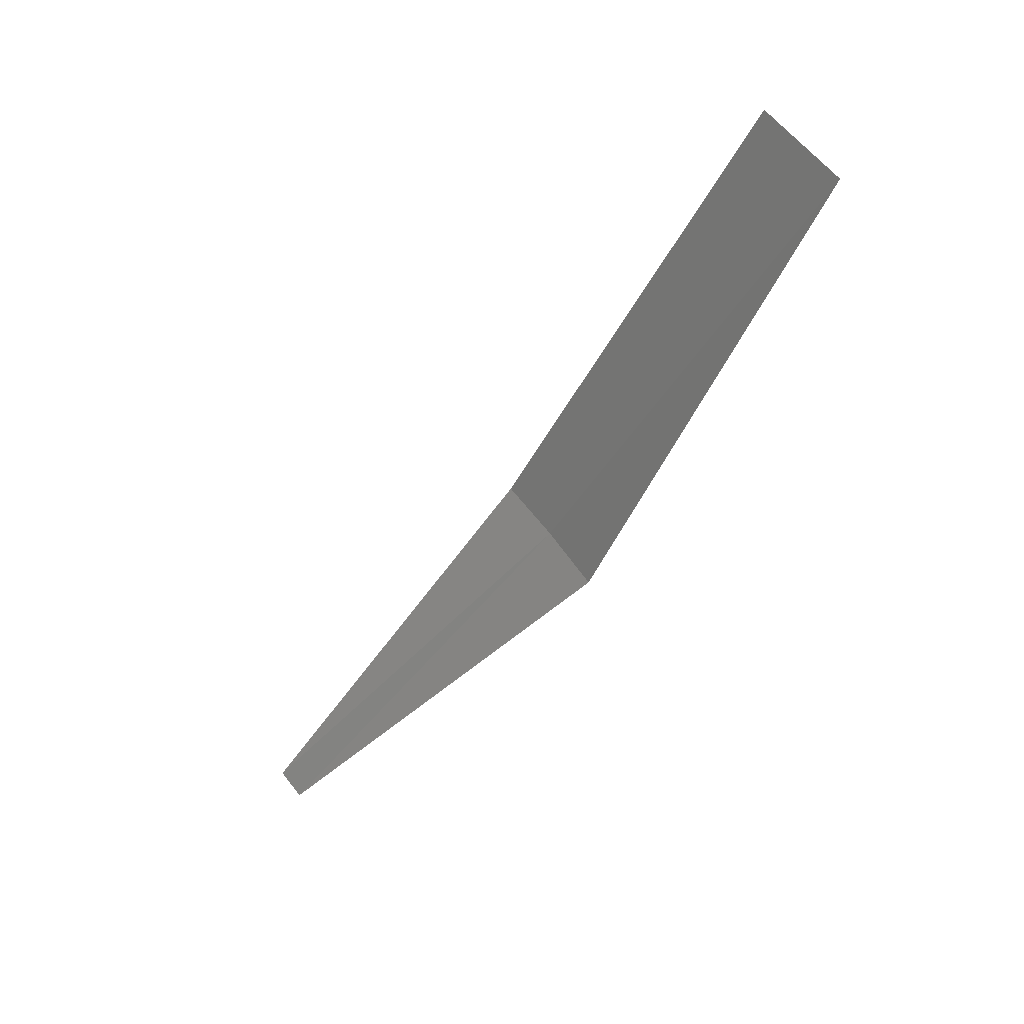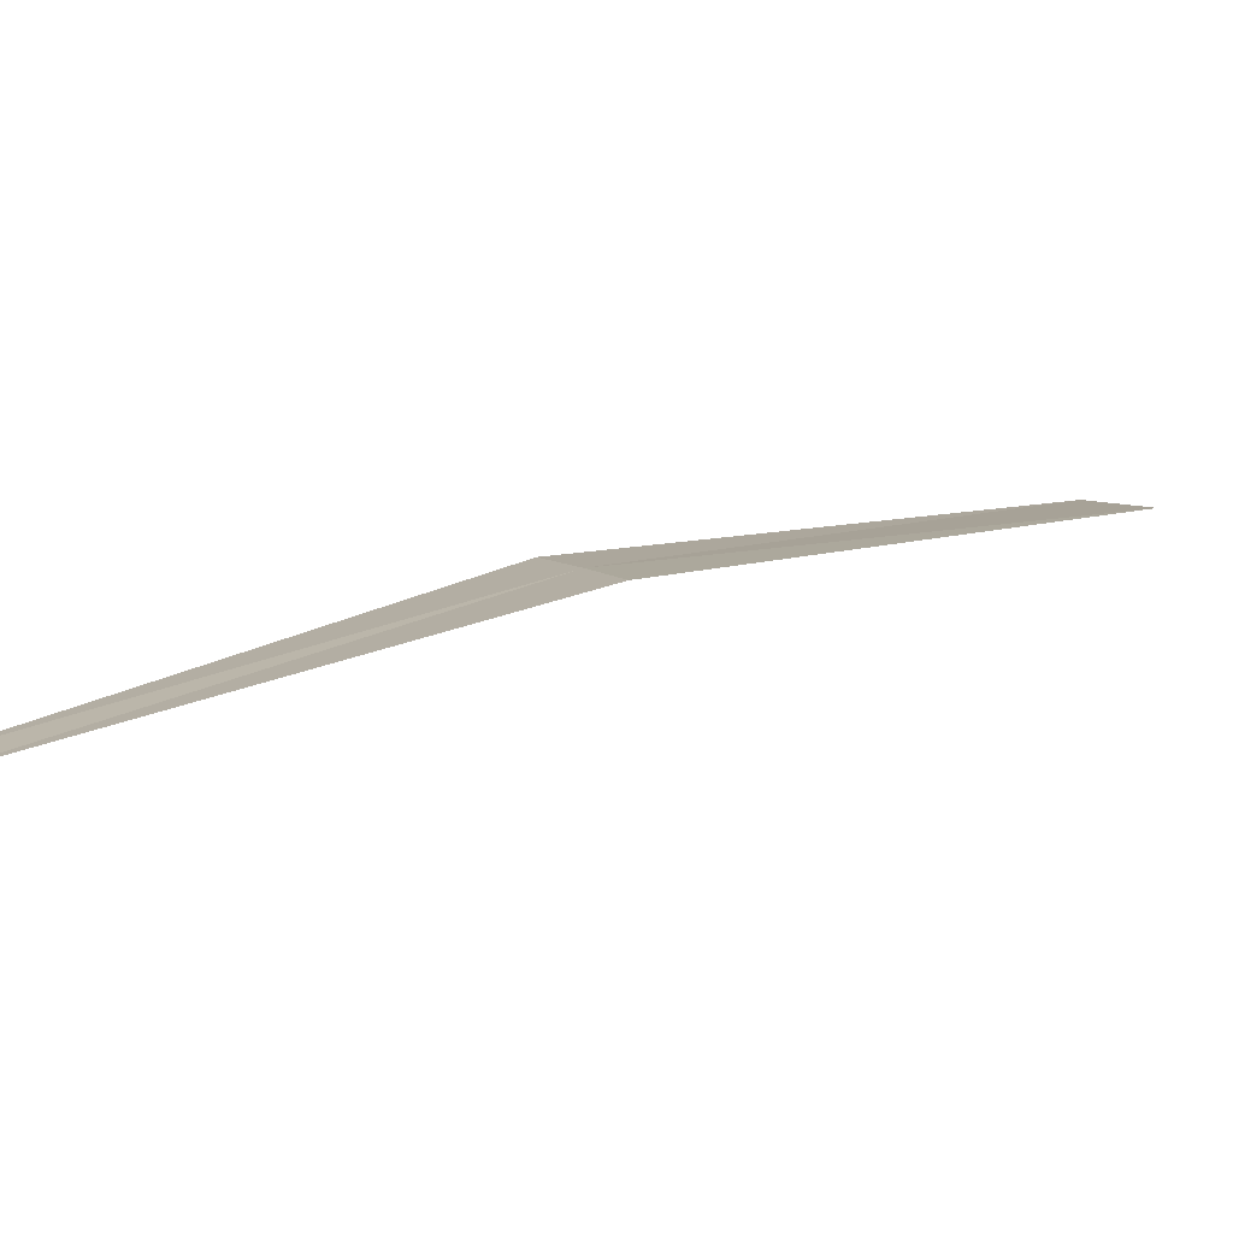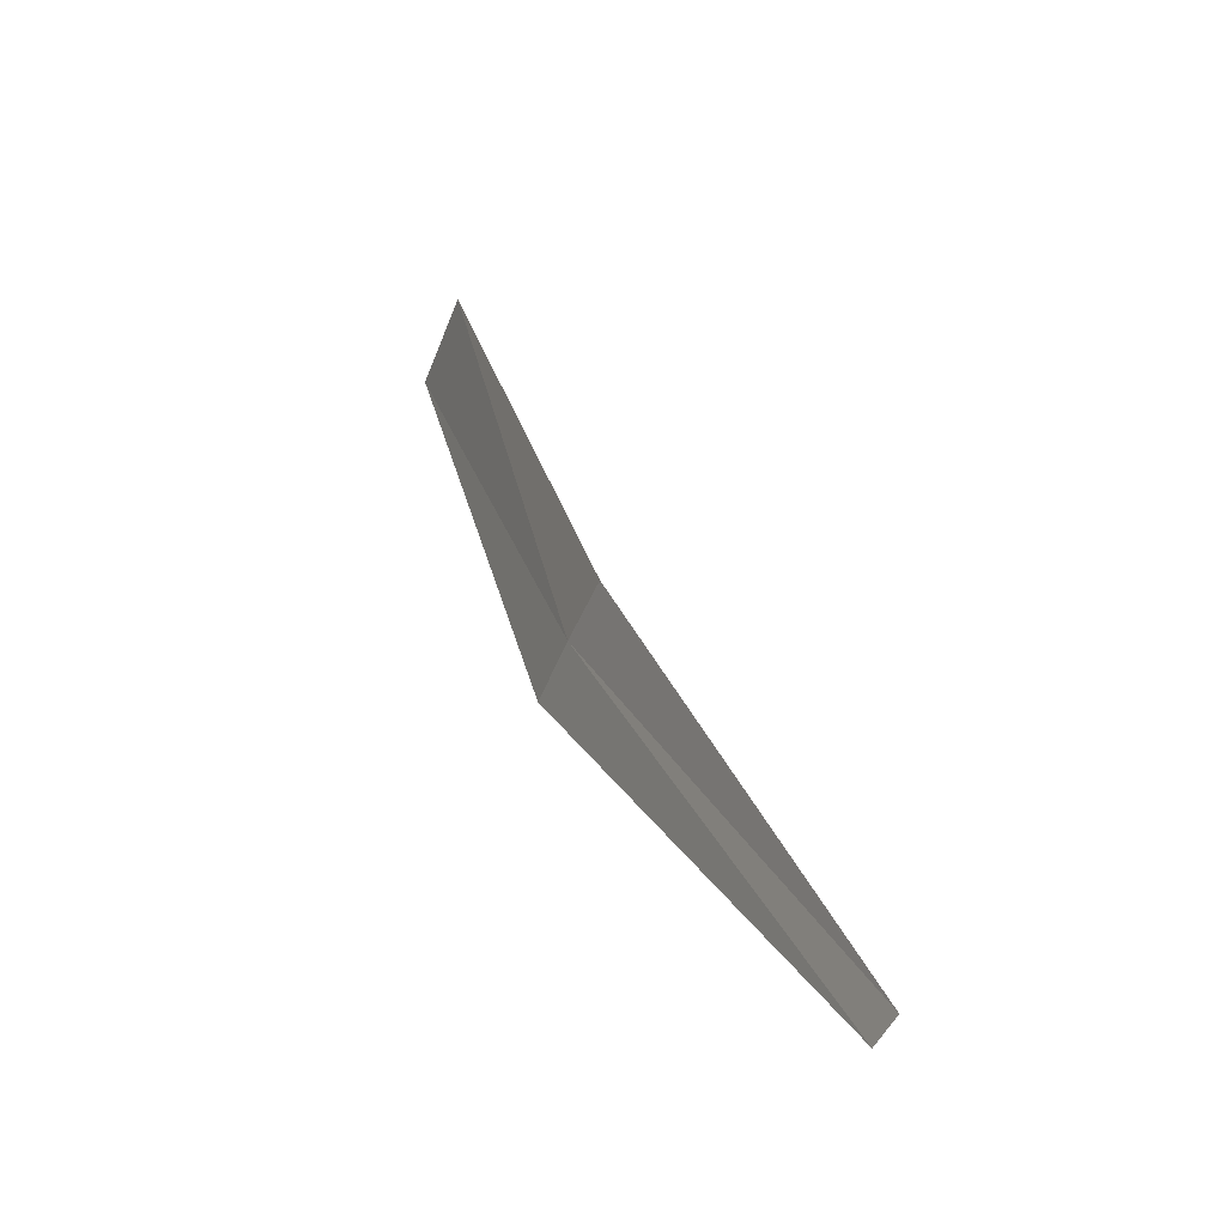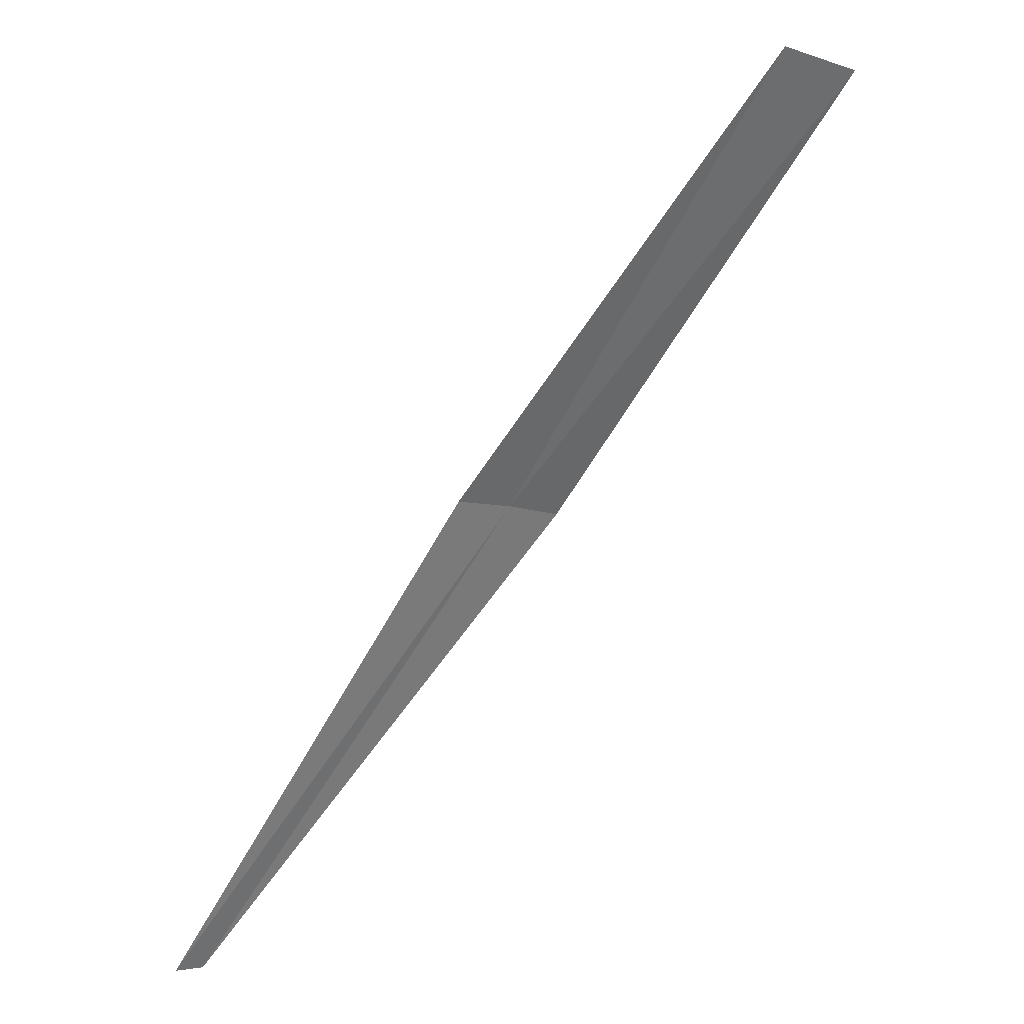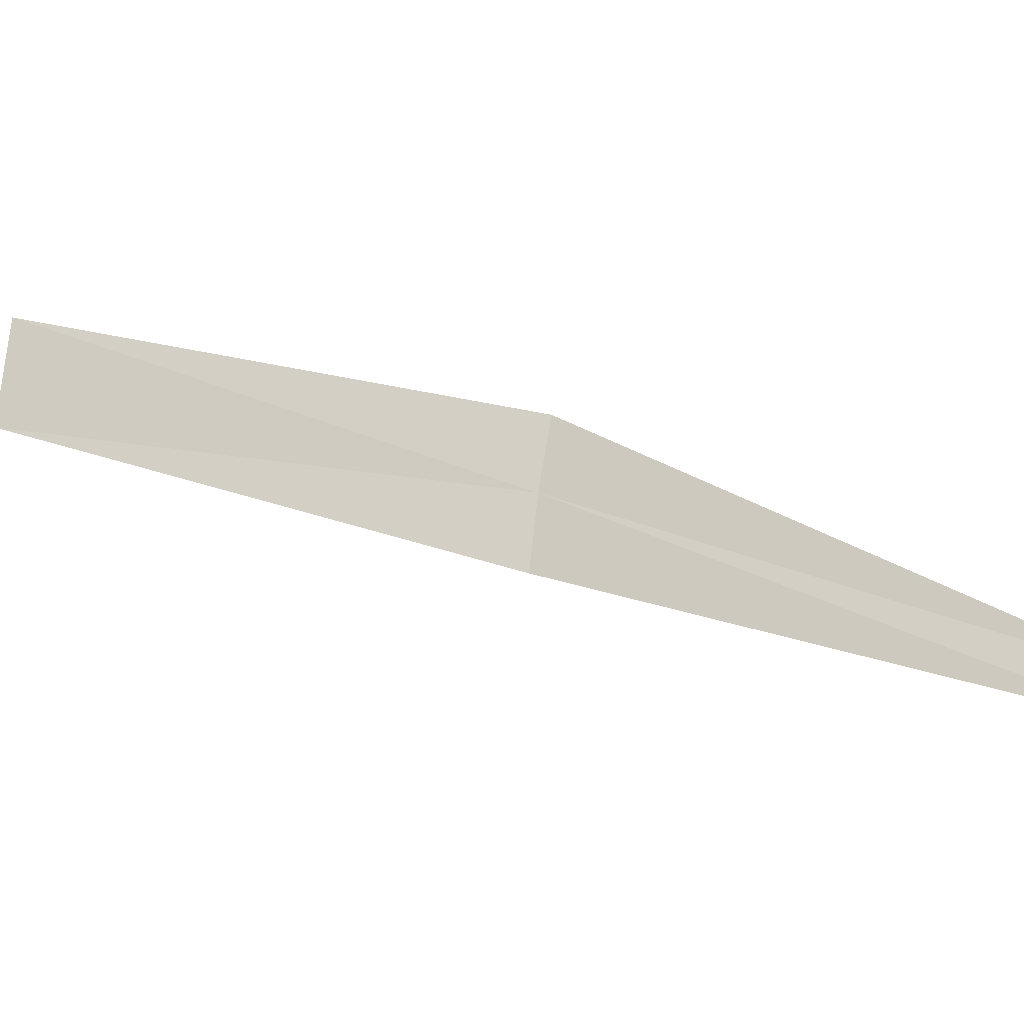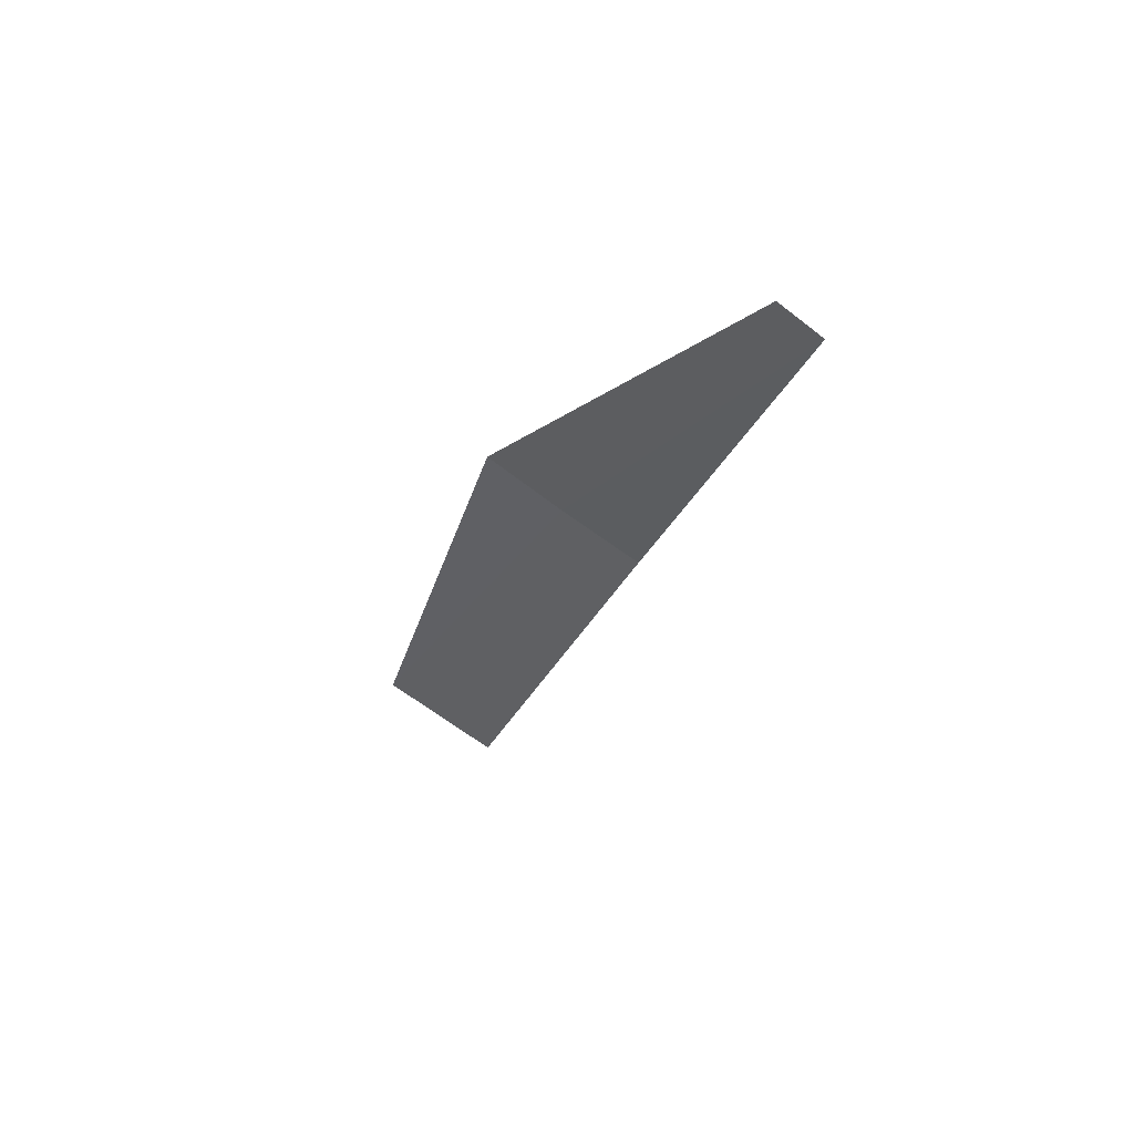
<metadata>
{"format":"obj","ext":"obj","renderer":"f3d","projection":"perspective","resolution":1024,"background":"white","views":[{"elev":12.2,"azim":-87.3,"up":"+Y"},{"elev":-31.1,"azim":94.9,"up":"+Z"},{"elev":-16.1,"azim":105.6,"up":"+Y"},{"elev":38.2,"azim":-175.7,"up":"+Y"},{"elev":-74.7,"azim":-61.0,"up":"+Z"},{"elev":-44.4,"azim":22.4,"up":"+Z"}]}
</metadata>
<code>
v -26.95 27.24 19.93
v -26.79 27.36 19.8
v -25.95 26.1 18.91
v -27.74 28.6 20.53
v -27.97 28.43 20.71
v -27.09 27.12 20.06
v -26.02 26.04 18.98
f 1 3 2
f 1 2 4
f 1 4 5
f 1 5 6
f 1 6 7
f 1 7 3

</code>
